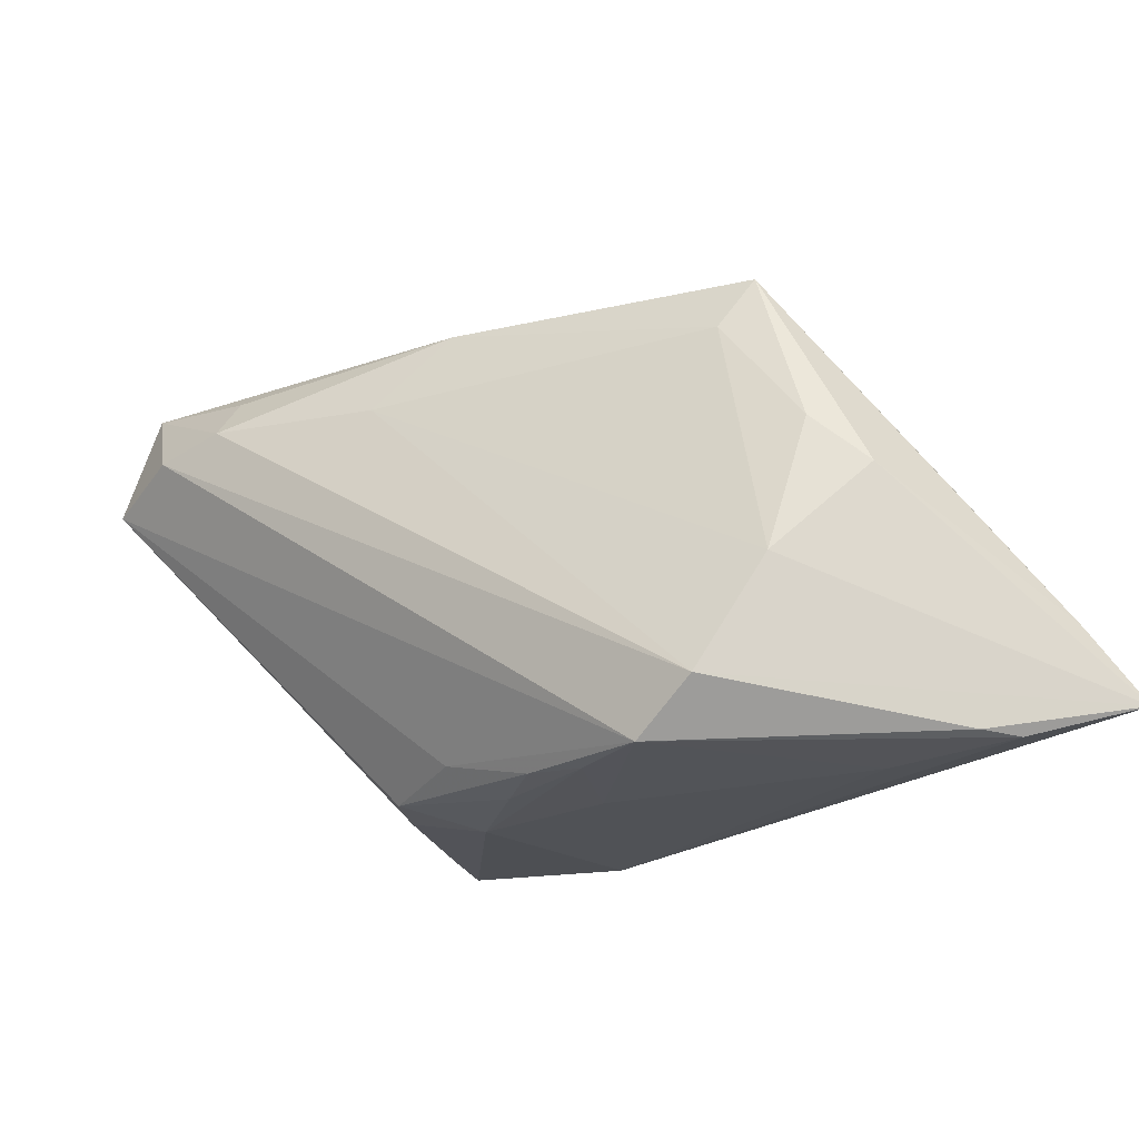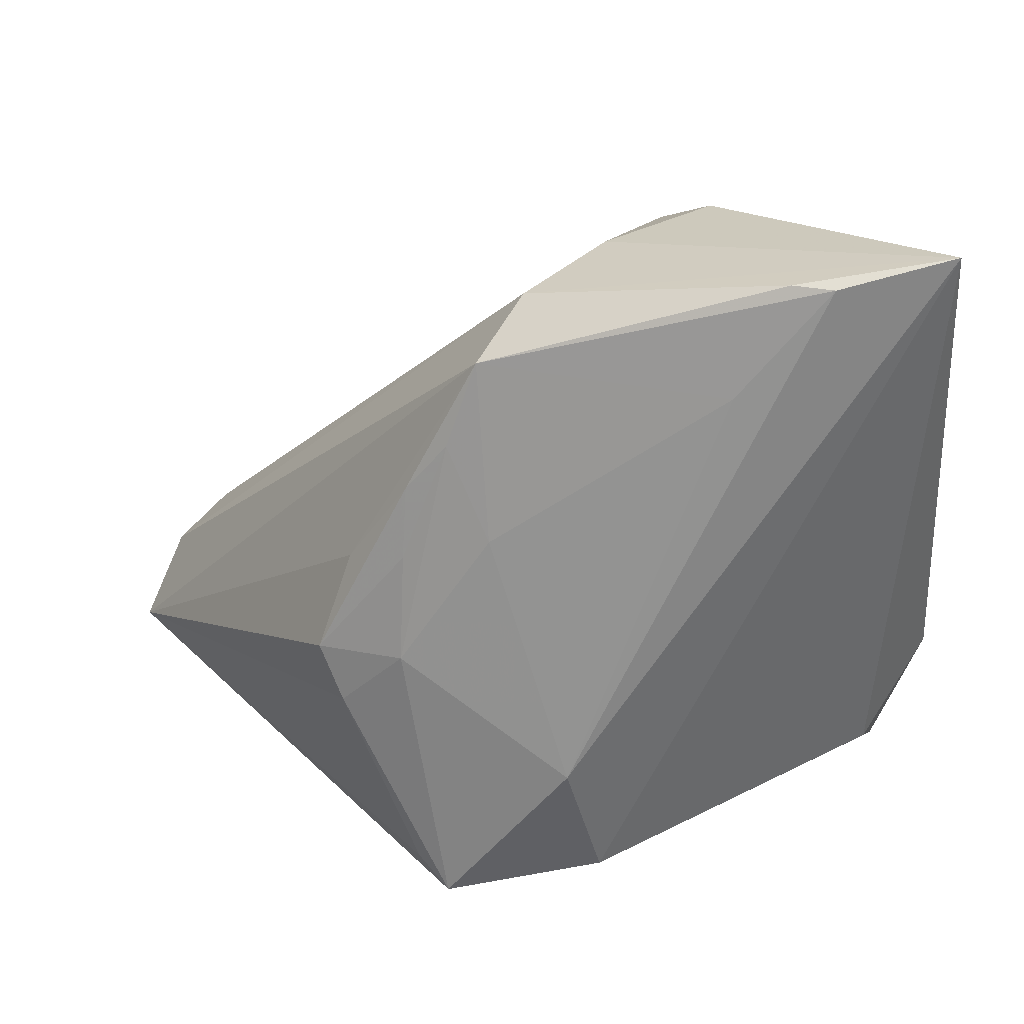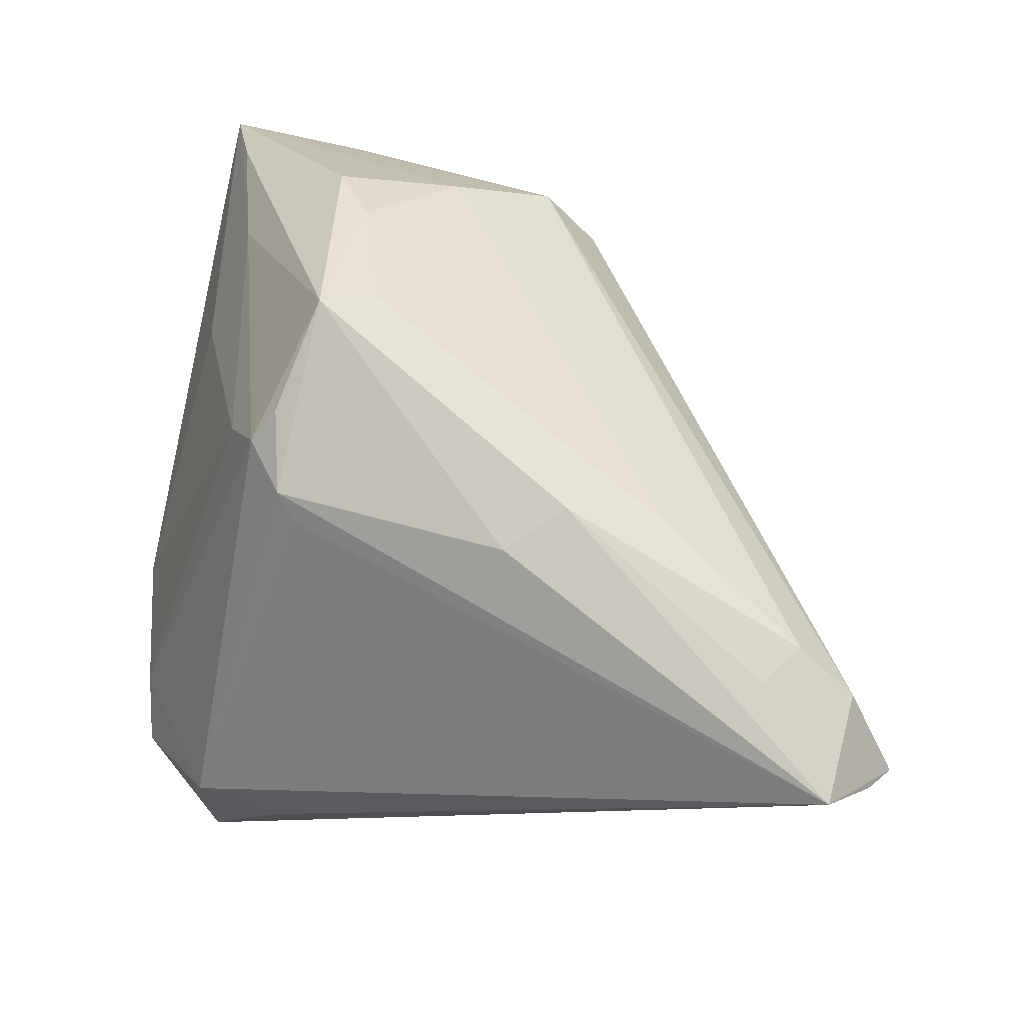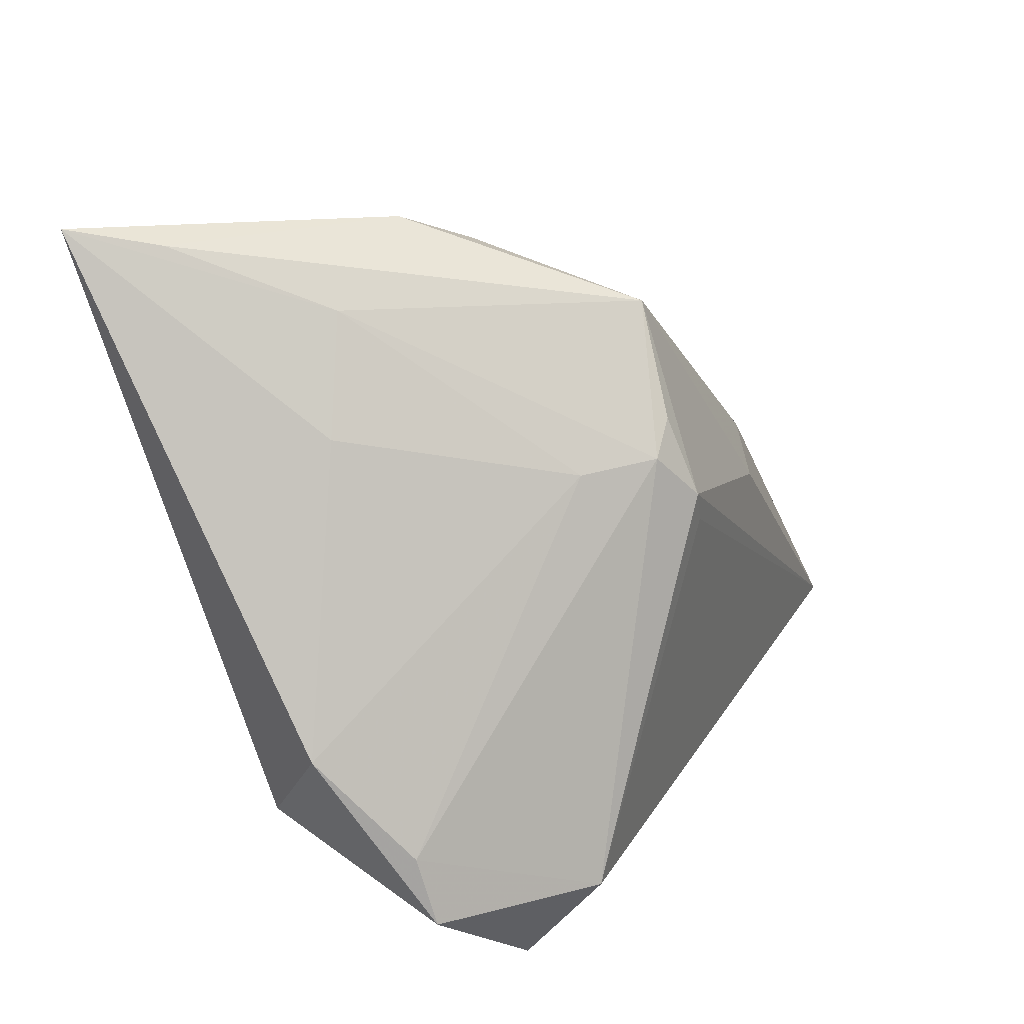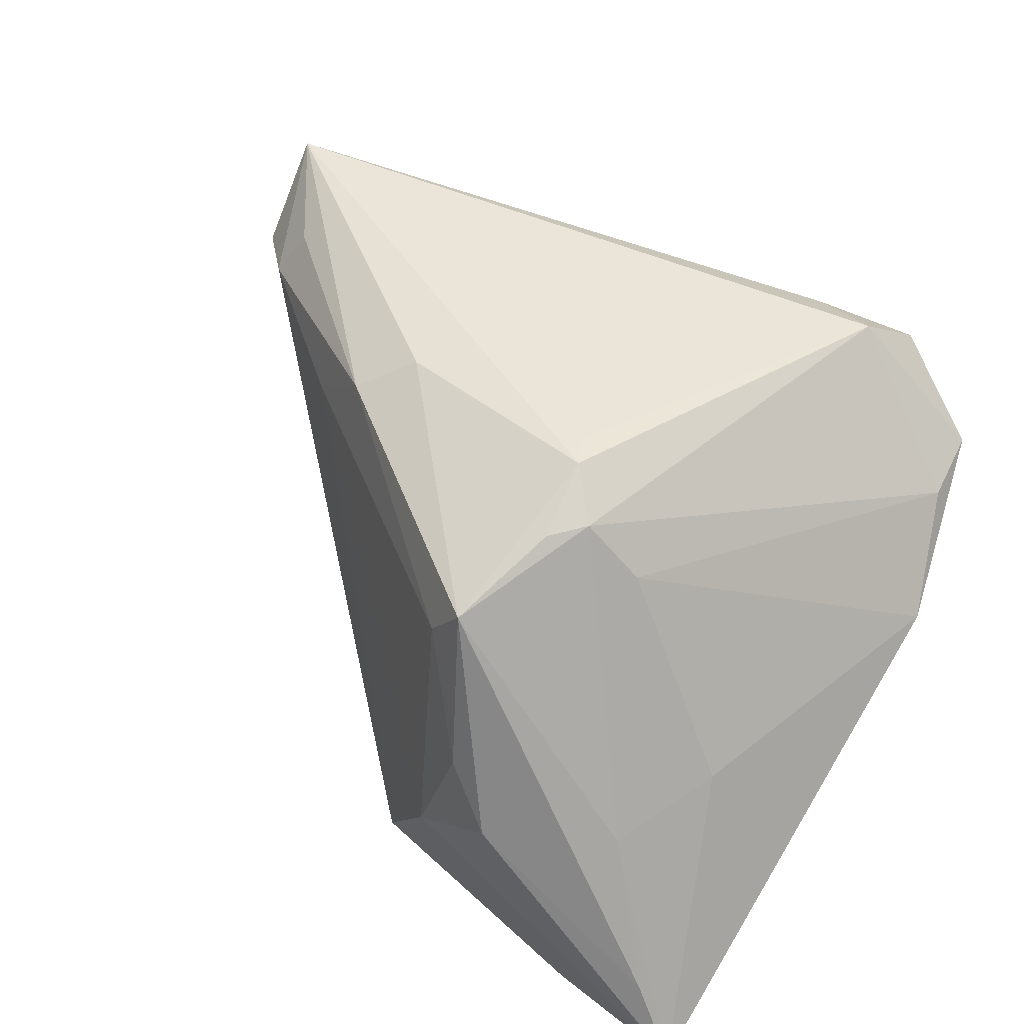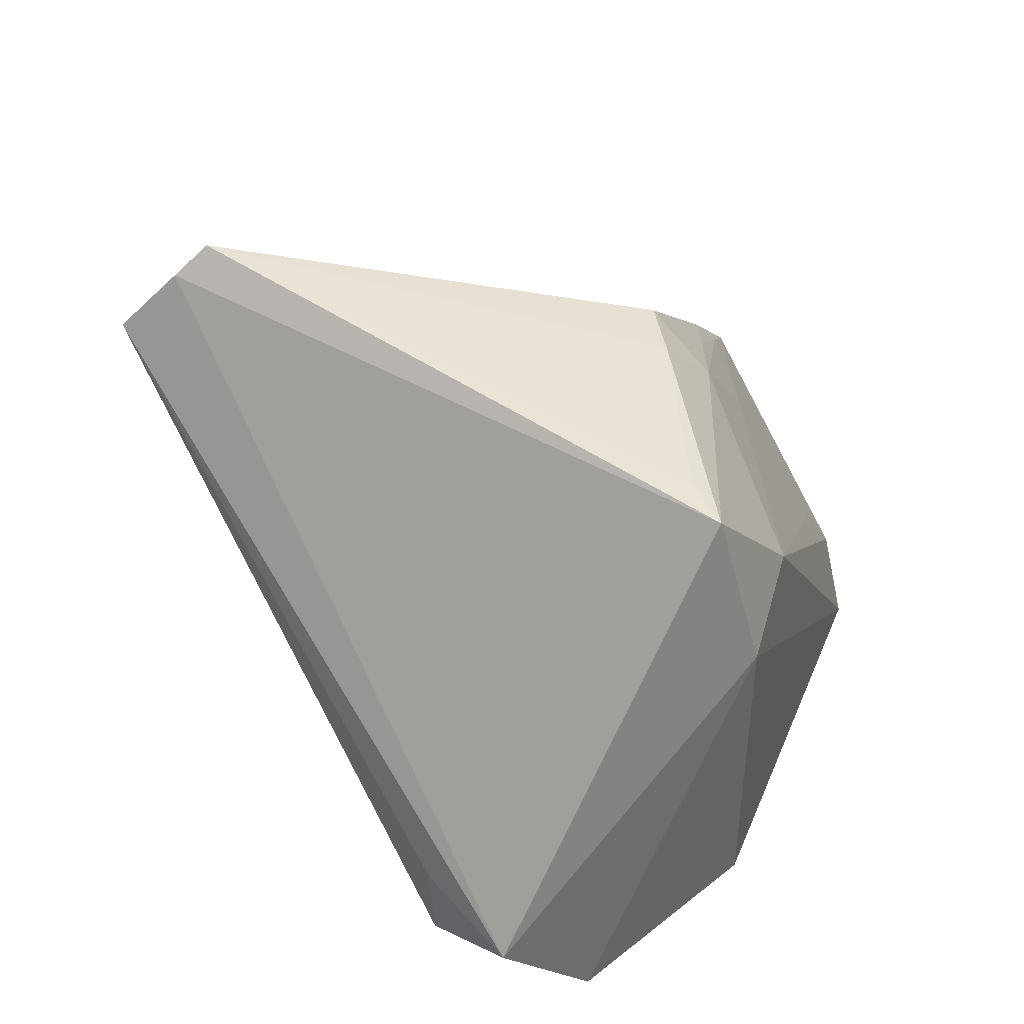
<metadata>
{"format":"obj","ext":"obj","renderer":"f3d","projection":"perspective","resolution":1024,"background":"white","views":[{"elev":-23.5,"azim":168.0,"up":"+Z"},{"elev":19.9,"azim":-171.3,"up":"+Y"},{"elev":19.3,"azim":21.9,"up":"+Y"},{"elev":16.1,"azim":-64.2,"up":"+Y"},{"elev":51.2,"azim":-145.1,"up":"+Z"},{"elev":-66.6,"azim":117.0,"up":"+Y"}]}
</metadata>
<code>
v 0.02171 0.005986 0.01298
v -0.0185 0.0132 0.02444
v -0.02074 0.03512 -0.00224
v -0.04015 -0.02907 0.01153
v -0.01239 -0.03114 -0.02034
v 0.006797 0.004319 -0.02645
v -0.01254 0.00591 0.02669
v -0.01988 -0.03122 0.01963
v -0.01253 0.02724 0.02012
v -0.008788 0.02673 0.01477
v -0.02993 0.03323 -0.02674
v -0.04512 0.03578 -0.02434
v -0.04512 -0.01255 0.001068
v -0.025 0.02222 -0.0271
v -0.03262 0.02783 -0.00241
v -0.02937 -0.03578 0.01596
v 0.007168 -0.006455 -0.02651
v -0.0006958 0.02465 -0.0271
v 0.0137 -0.01227 -0.02437
v -0.03915 -0.02091 -0.006631
v -0.009609 -0.01872 -0.02594
v -0.01104 0.03307 -0.01111
v 0.003155 -0.03385 -0.02351
v 0.006388 -0.03073 -0.02238
v 0.03395 -0.007099 0.01884
v 0.006434 0.0115 -0.02625
v 0.002272 0.01619 -0.02695
v 0.01283 0.003015 -0.02317
v -0.03399 0.03298 -0.0271
v -0.01432 0.008949 0.0271
v -0.001883 0.006651 -0.02705
v -0.02737 -0.02795 0.02293
v -0.03696 0.01646 -0.0008553
v -0.04007 0.03405 -0.0165
v -0.04102 -0.02235 0.009783
v 0.04173 -0.01781 0.02122
v 0.01402 0.008975 0.02058
v 0.01598 -0.006539 -0.02436
v -0.01535 0.03259 0.00311
v -0.0157 0.01662 0.02431
v 0.0364 -0.004847 0.01416
v 0.04512 -0.01862 0.009727
v 0.04397 -0.01896 0.01383
v -0.0238 0.01215 0.0188
v 0.04152 -0.009823 0.01238
v -0.004518 0.03036 -0.02229
v 0.008811 0.005039 0.02417
f 12 5 20
f 36 32 8
f 12 20 13
f 16 8 32
f 36 8 16
f 7 32 36
f 36 30 7
f 7 30 32
f 47 30 36
f 9 30 47
f 32 30 2
f 9 15 2
f 2 15 44
f 21 5 12
f 12 13 33
f 33 13 44
f 33 15 12
f 44 15 33
f 4 16 32
f 4 13 20
f 4 20 5
f 5 16 4
f 12 15 34
f 34 15 9
f 34 3 12
f 9 3 34
f 37 47 36
f 9 47 37
f 40 30 9
f 9 2 40
f 40 2 30
f 36 16 43
f 43 42 36
f 22 1 46
f 22 46 12
f 12 3 22
f 12 46 11
f 46 18 11
f 27 18 26
f 45 18 46
f 42 18 45
f 36 42 45
f 32 2 35
f 35 4 32
f 35 2 44
f 44 13 35
f 13 4 35
f 28 38 26
f 42 38 28
f 26 18 28
f 28 18 42
f 19 42 24
f 19 38 42
f 24 42 23
f 42 43 23
f 23 43 16
f 23 16 5
f 5 21 23
f 23 19 24
f 39 3 9
f 39 22 3
f 1 22 10
f 9 37 10
f 10 37 1
f 10 39 9
f 22 39 10
f 12 11 29
f 29 21 12
f 14 21 29
f 29 18 14
f 29 11 18
f 14 18 31
f 18 27 31
f 31 21 14
f 46 1 41
f 41 45 46
f 1 37 41
f 36 45 41
f 38 19 17
f 17 31 27
f 21 31 17
f 17 23 21
f 19 23 17
f 25 37 36
f 36 41 25
f 25 41 37
f 26 38 6
f 38 17 6
f 6 27 26
f 6 17 27

</code>
